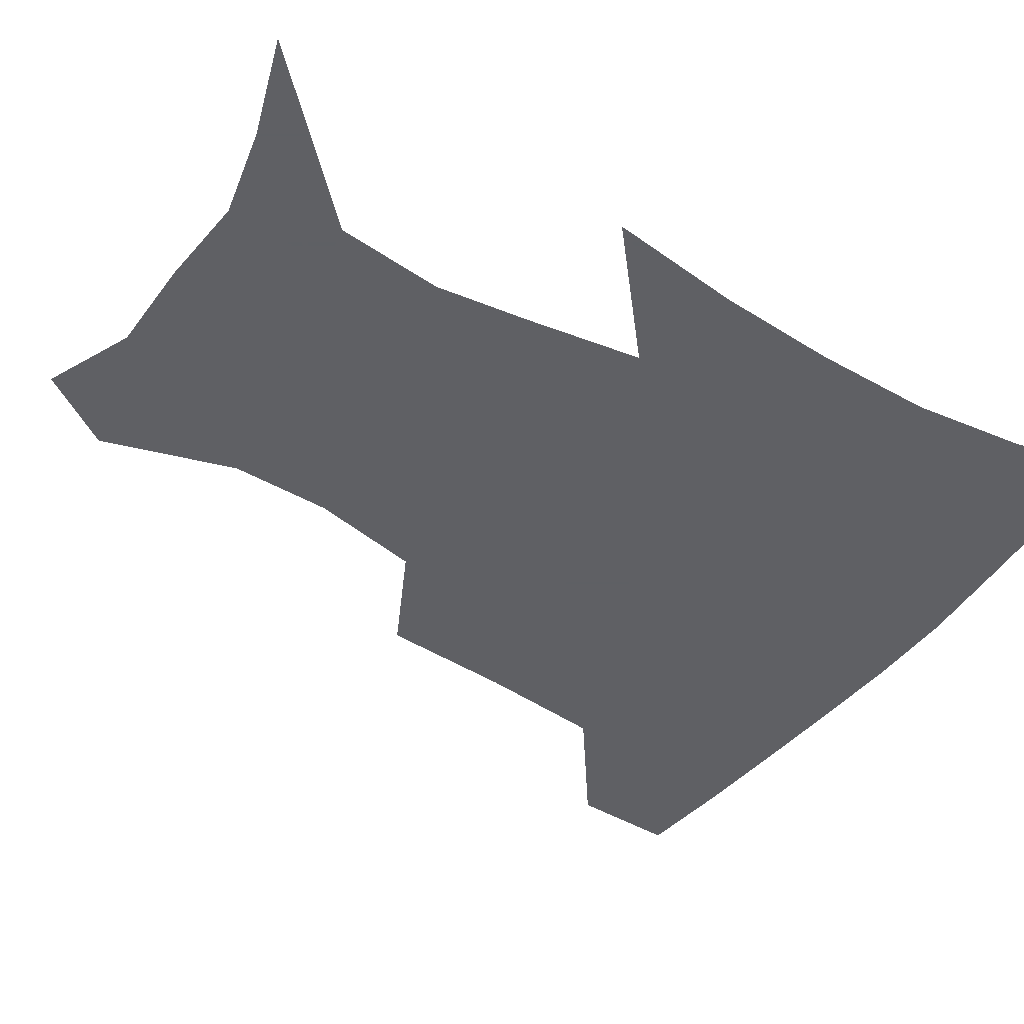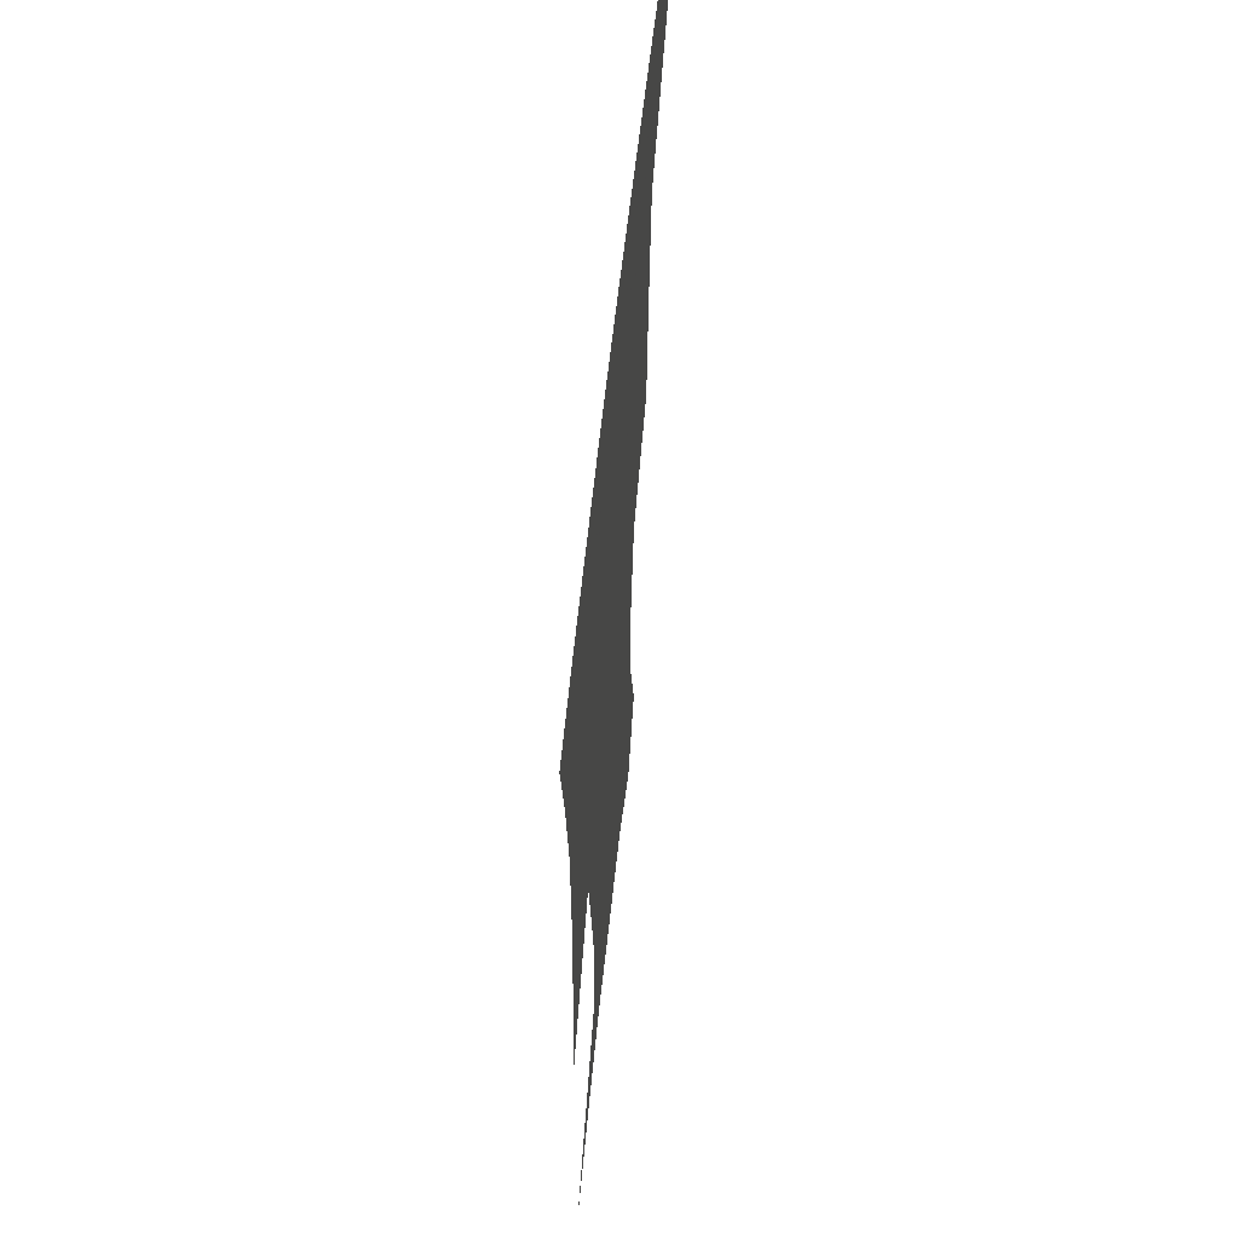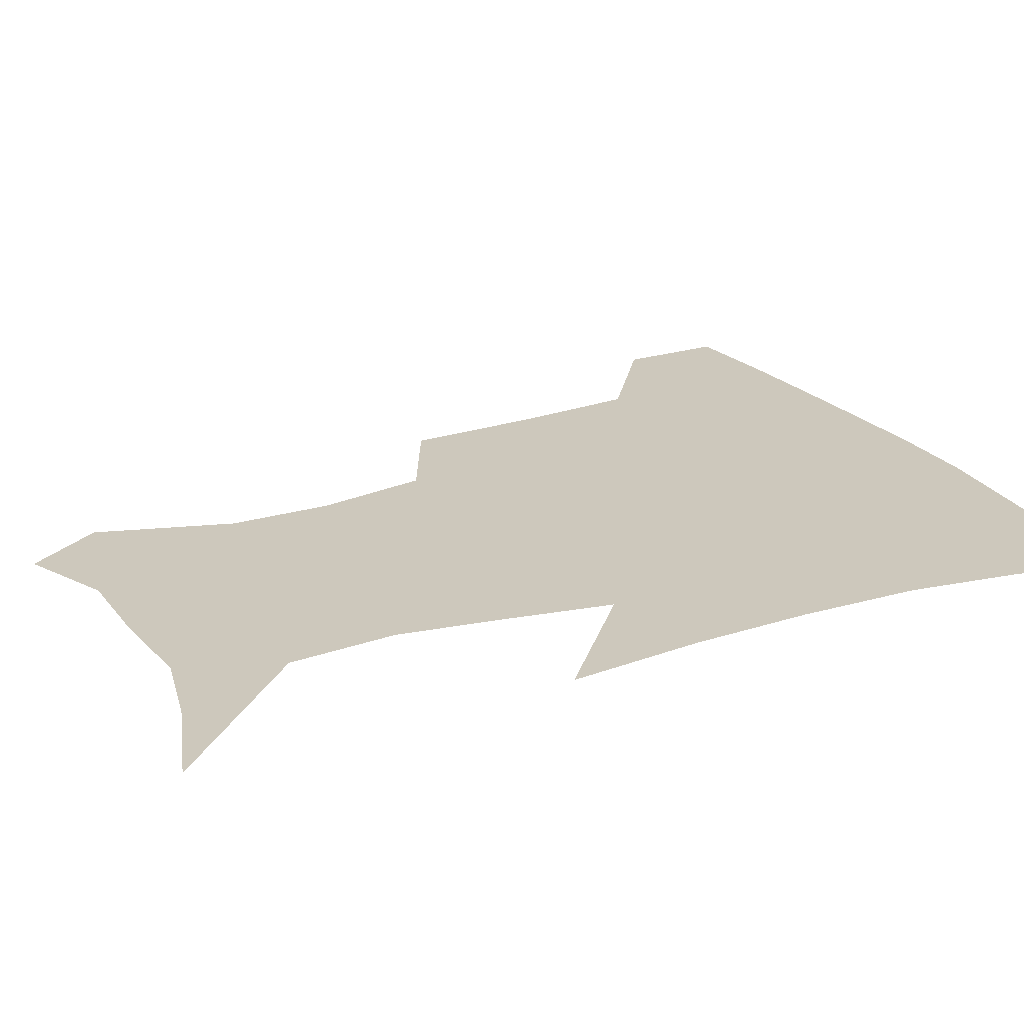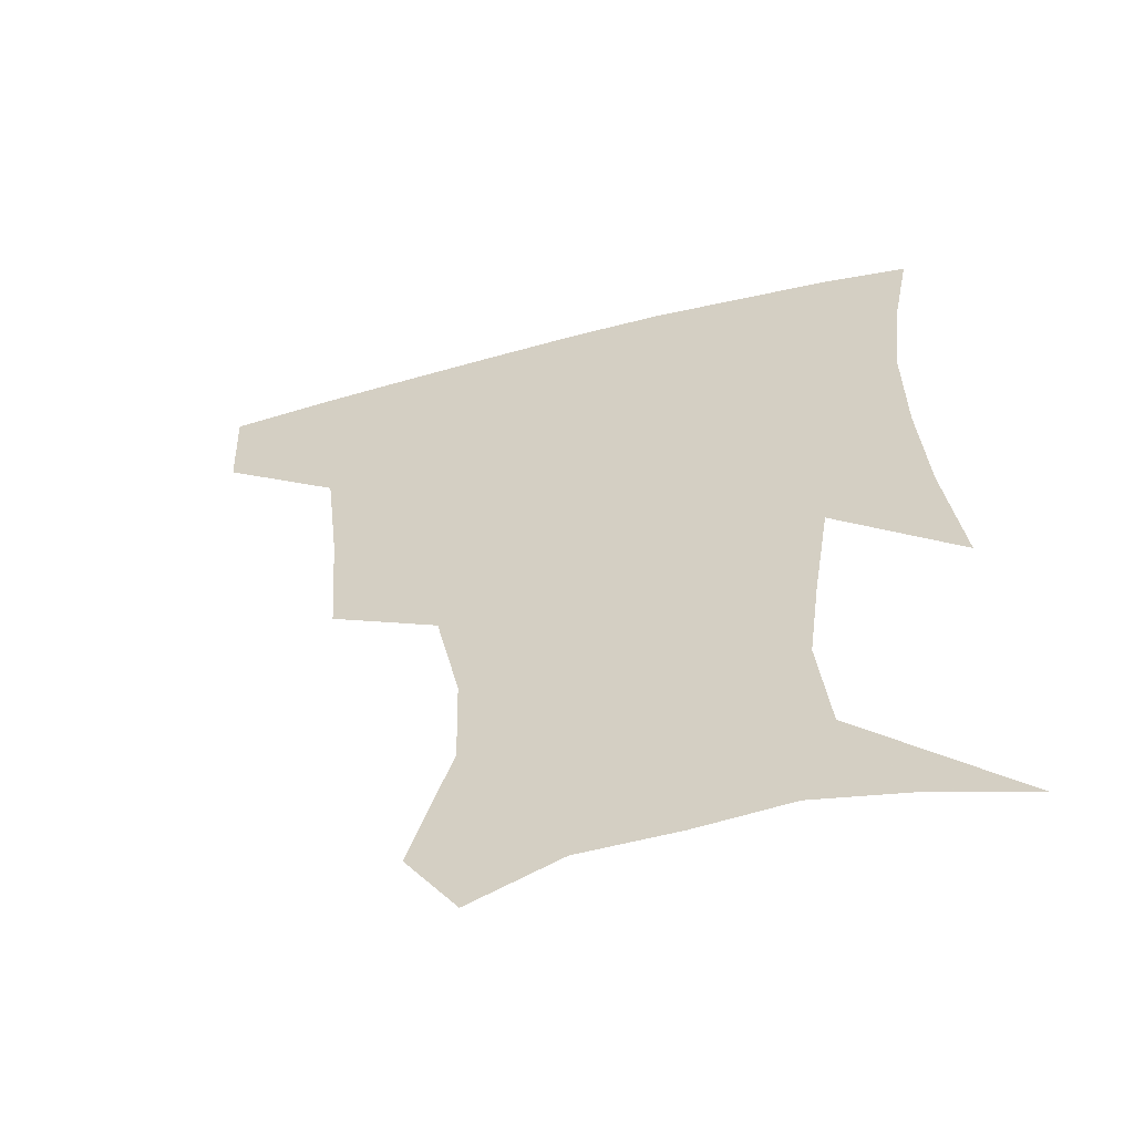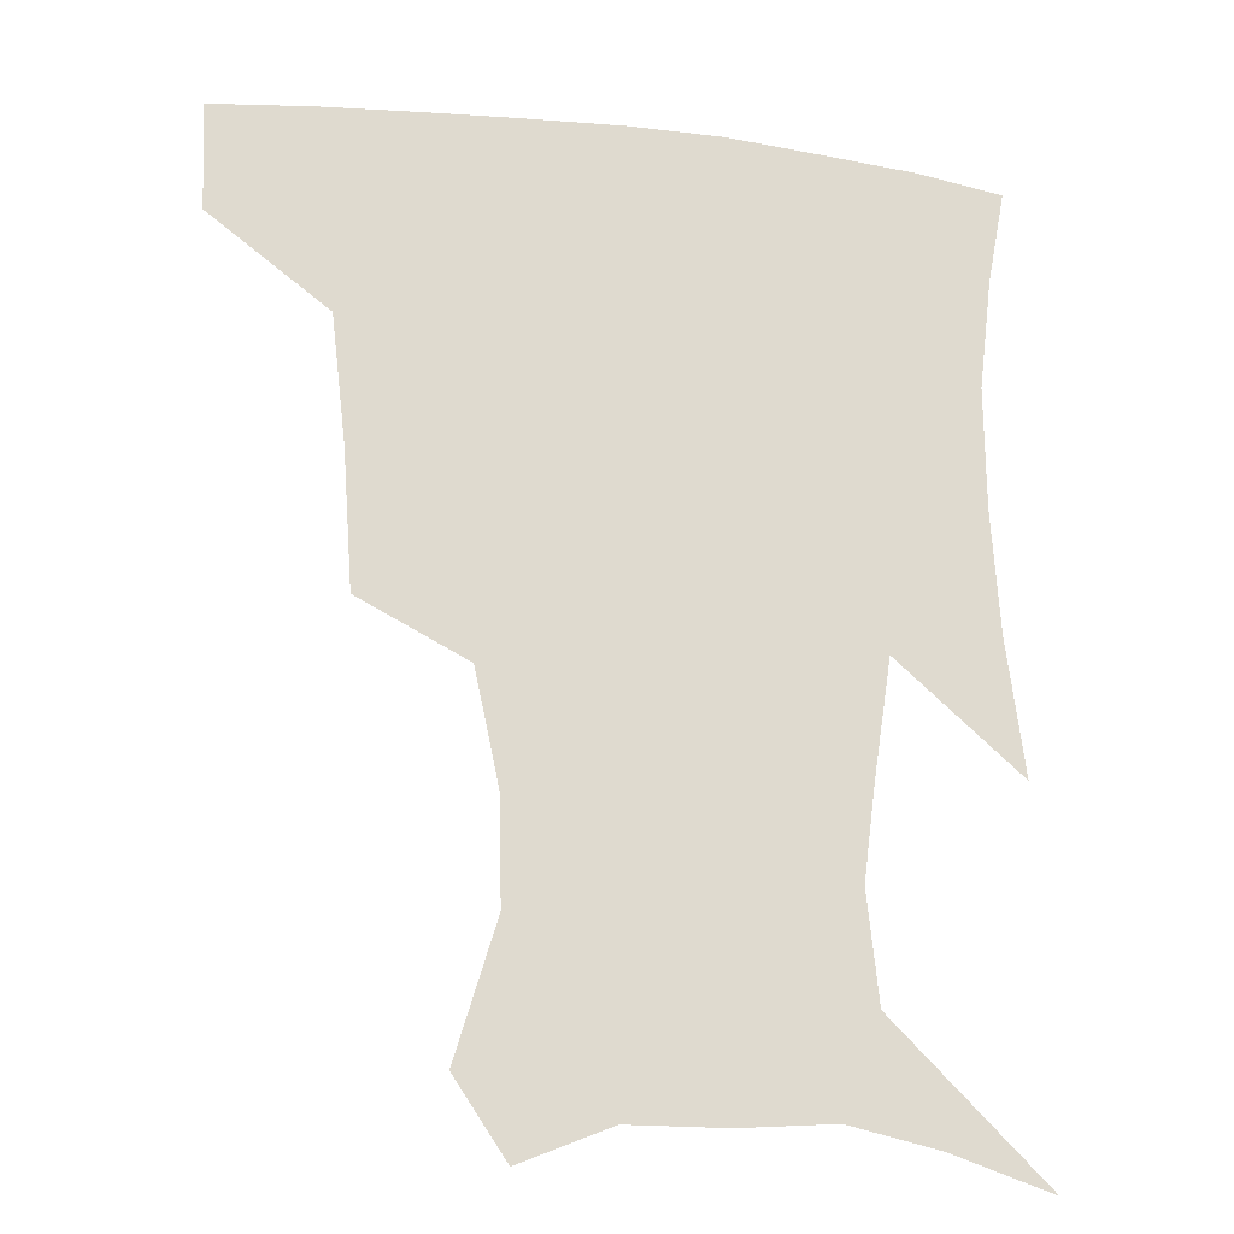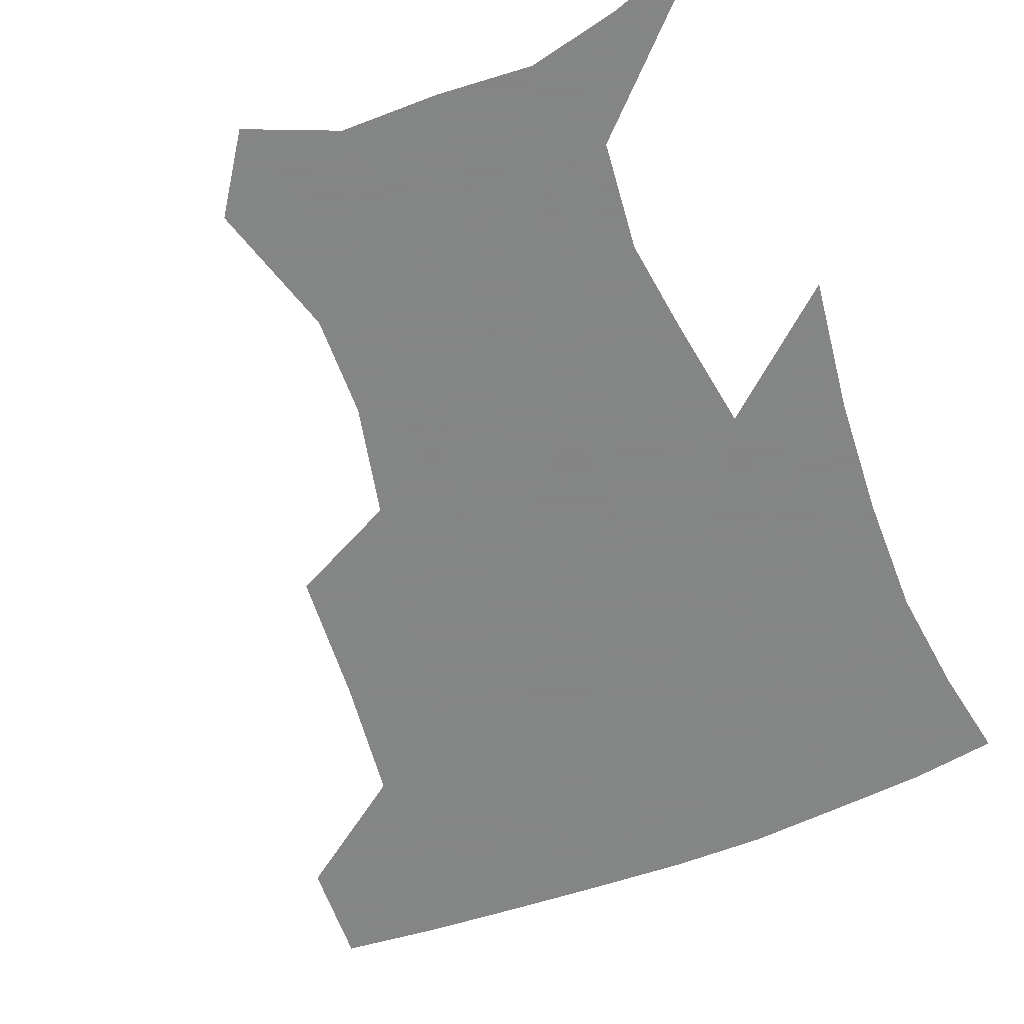
<metadata>
{"format":"obj","ext":"obj","renderer":"f3d","projection":"perspective","resolution":1024,"background":"white","views":[{"elev":-43.2,"azim":56.7,"up":"+Z"},{"elev":60.4,"azim":96.0,"up":"+Y"},{"elev":22.2,"azim":63.5,"up":"+Z"},{"elev":-58.4,"azim":15.0,"up":"+Y"},{"elev":-19.8,"azim":-12.5,"up":"+Y"},{"elev":-61.6,"azim":21.6,"up":"+Z"}]}
</metadata>
<code>
v 454.6 385.2 0
v 453.2 417.6 0
v 498.2 278.1 0
v 495.2 319.3 0
v 490.7 358.3 0
v 487.1 390.5 0
v 484 420.6 0
v 526.7 154.9 0
v 539.1 195.7 0
v 538.3 227 0
v 531 261.4 0
v 524.9 298.2 0
v 522.2 334.2 0
v 519.1 364.7 0
v 516.1 393.3 0
v 513.8 422.5 0
v 542.3 131.7 0
v 556.7 178.5 0
v 558.7 208.6 0
v 557.2 244.6 0
v 552.6 274.7 0
v 550.5 310.6 0
v 548.7 341.1 0
v 547.5 369.2 0
v 545.3 395.7 0
v 543.1 424.1 0
v 569.6 143.1 0
v 577.7 184.3 0
v 579.1 217.3 0
v 577.6 248.5 0
v 575.2 279.4 0
v 574.3 314.3 0
v 574 343.1 0
v 574.3 371 0
v 573.9 396.9 0
v 571.8 425.4 0
v 599.1 143.2 0
v 597.8 184.5 0
v 598.8 217 0
v 598.4 252.3 0
v 598.5 286.2 0
v 598.2 316.2 0
v 599.2 344.8 0
v 600.3 371.8 0
v 601.4 397 0
v 600.2 425.4 0
v 627.6 145.3 0
v 618.9 178.4 0
v 617.1 217.9 0
v 619.5 247.8 0
v 622.2 279.1 0
v 621.7 311.4 0
v 622.5 344.9 0
v 625.4 370 0
v 628.1 396.5 0
v 630.4 423 0
v 655.1 139 0
v 638.9 175 0
v 635.5 207.8 0
v 639.2 236.1 0
v 644.7 272.1 0
v 644.6 306.3 0
v 646 337.3 0
v 650 365 0
v 653.9 394.3 0
v 658.1 420.6 0
v 685.1 128.9 0
v 682.6 239.1 0
v 677.3 280 0
v 674.9 317 0
v 674.6 354.1 0
v 678.6 387.8 0
v 684 416.4 0
v 691 451 0
f 5 6 1
f 1 6 2
f 6 7 2
f 11 12 3
f 3 12 4
f 12 13 4
f 4 13 5
f 13 14 5
f 5 14 6
f 14 15 6
f 6 15 7
f 15 16 7
f 17 18 8
f 8 18 9
f 18 19 9
f 9 19 10
f 19 20 10
f 10 20 11
f 20 21 11
f 11 21 12
f 21 22 12
f 12 22 13
f 22 23 13
f 13 23 14
f 23 24 14
f 14 24 15
f 24 25 15
f 15 25 16
f 25 26 16
f 17 27 18
f 27 28 18
f 18 28 19
f 28 29 19
f 19 29 20
f 29 30 20
f 20 30 21
f 30 31 21
f 21 31 22
f 31 32 22
f 22 32 23
f 32 33 23
f 23 33 24
f 33 34 24
f 24 34 25
f 34 35 25
f 25 35 26
f 35 36 26
f 27 37 28
f 37 38 28
f 28 38 29
f 38 39 29
f 29 39 30
f 39 40 30
f 30 40 31
f 40 41 31
f 31 41 32
f 41 42 32
f 32 42 33
f 42 43 33
f 33 43 34
f 43 44 34
f 34 44 35
f 44 45 35
f 35 45 36
f 45 46 36
f 37 47 38
f 47 48 38
f 38 48 39
f 48 49 39
f 39 49 40
f 49 50 40
f 40 50 41
f 50 51 41
f 41 51 42
f 51 52 42
f 42 52 43
f 52 53 43
f 43 53 44
f 53 54 44
f 44 54 45
f 54 55 45
f 45 55 46
f 55 56 46
f 47 57 48
f 57 58 48
f 48 58 49
f 58 59 49
f 49 59 50
f 59 60 50
f 50 60 51
f 60 61 51
f 51 61 52
f 61 62 52
f 52 62 53
f 62 63 53
f 53 63 54
f 63 64 54
f 54 64 55
f 64 65 55
f 55 65 56
f 65 66 56
f 57 67 58
f 61 68 62
f 68 69 62
f 62 69 63
f 69 70 63
f 63 70 64
f 70 71 64
f 64 71 65
f 71 72 65
f 65 72 66
f 72 73 66

</code>
